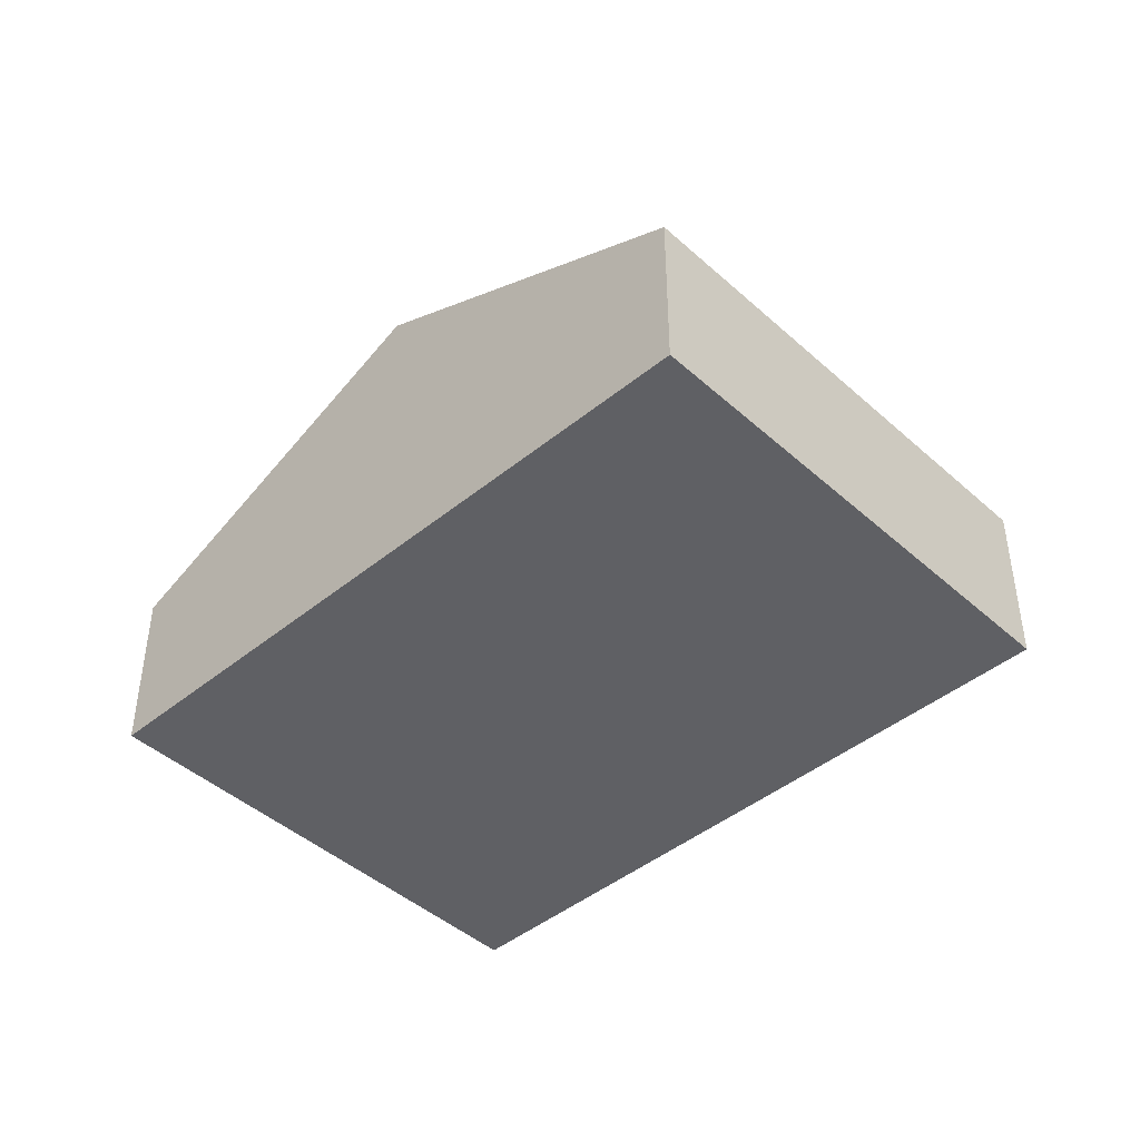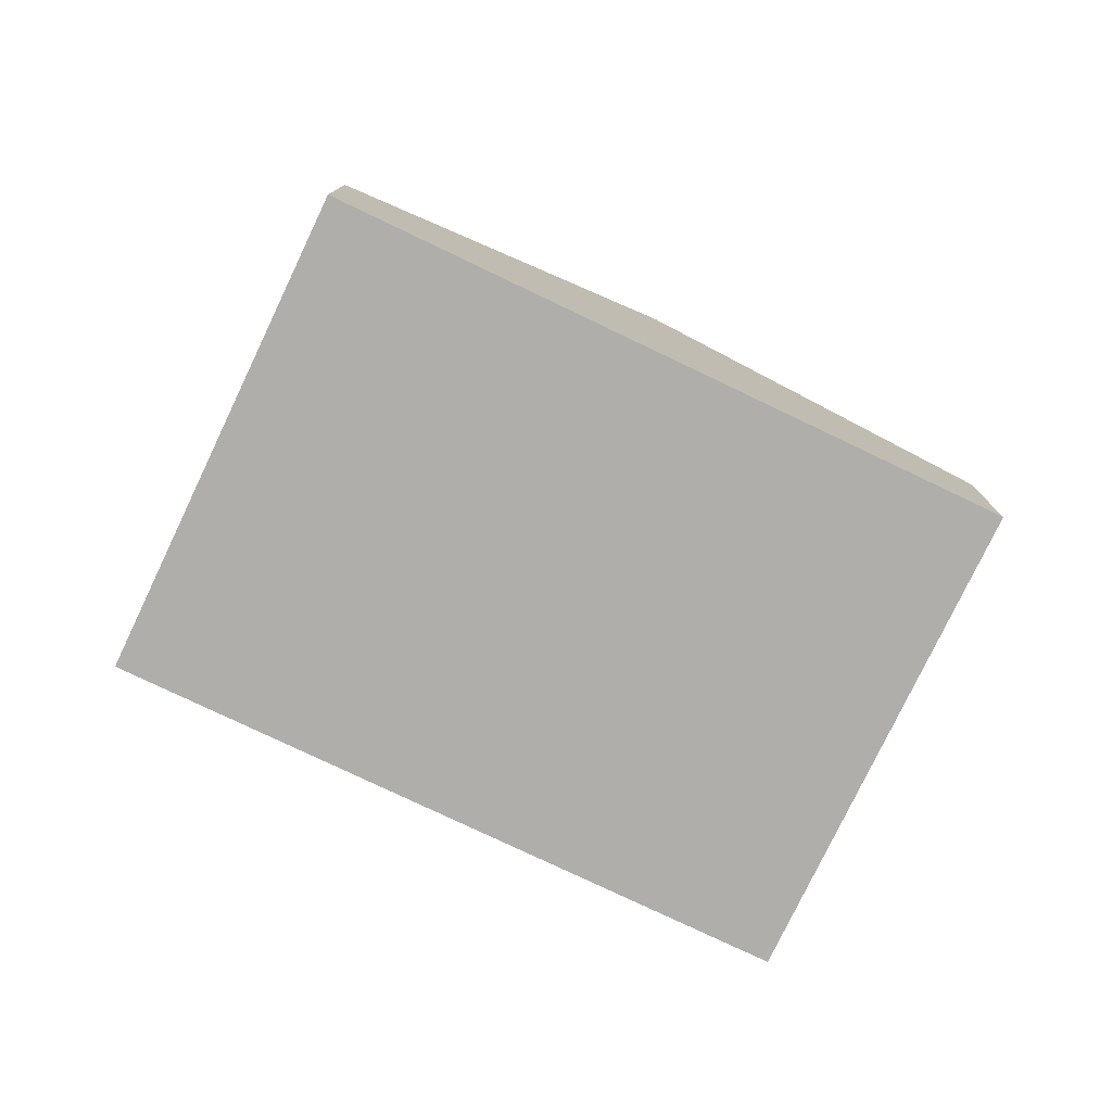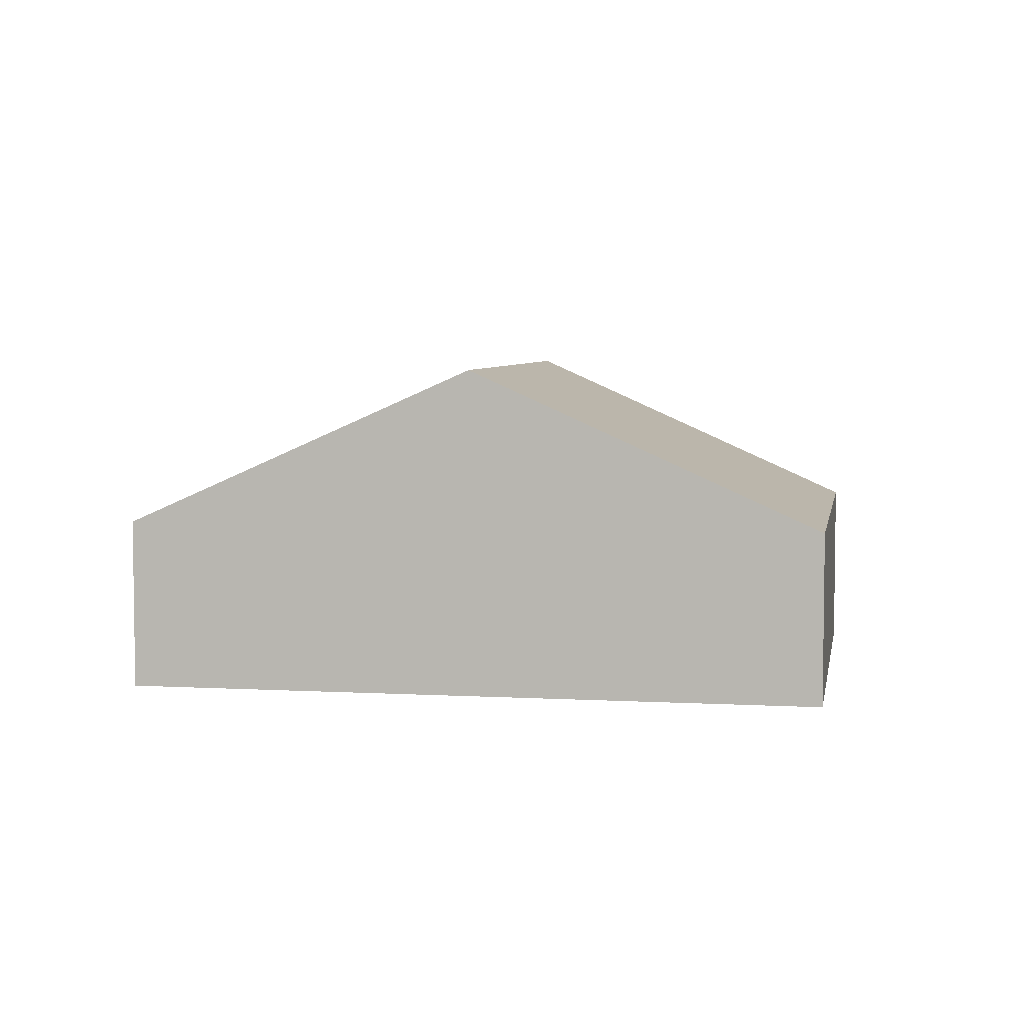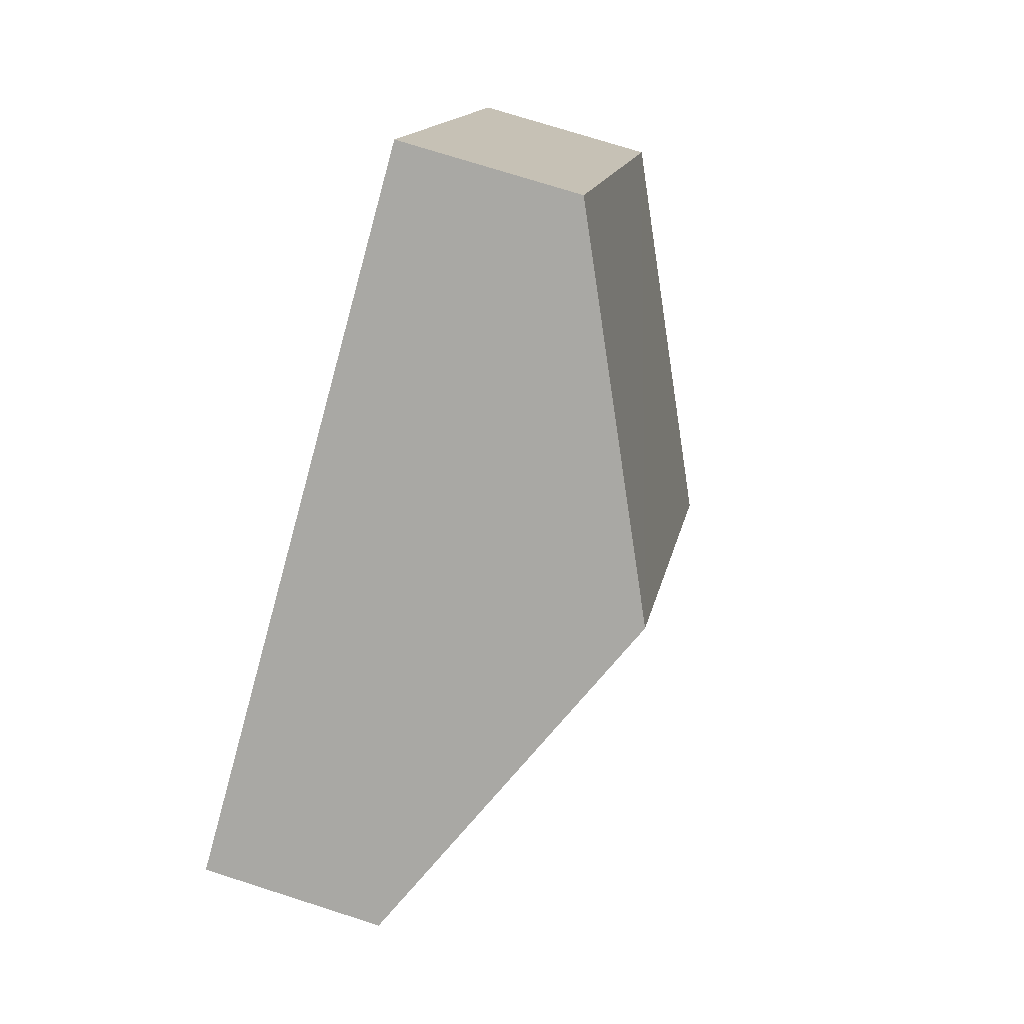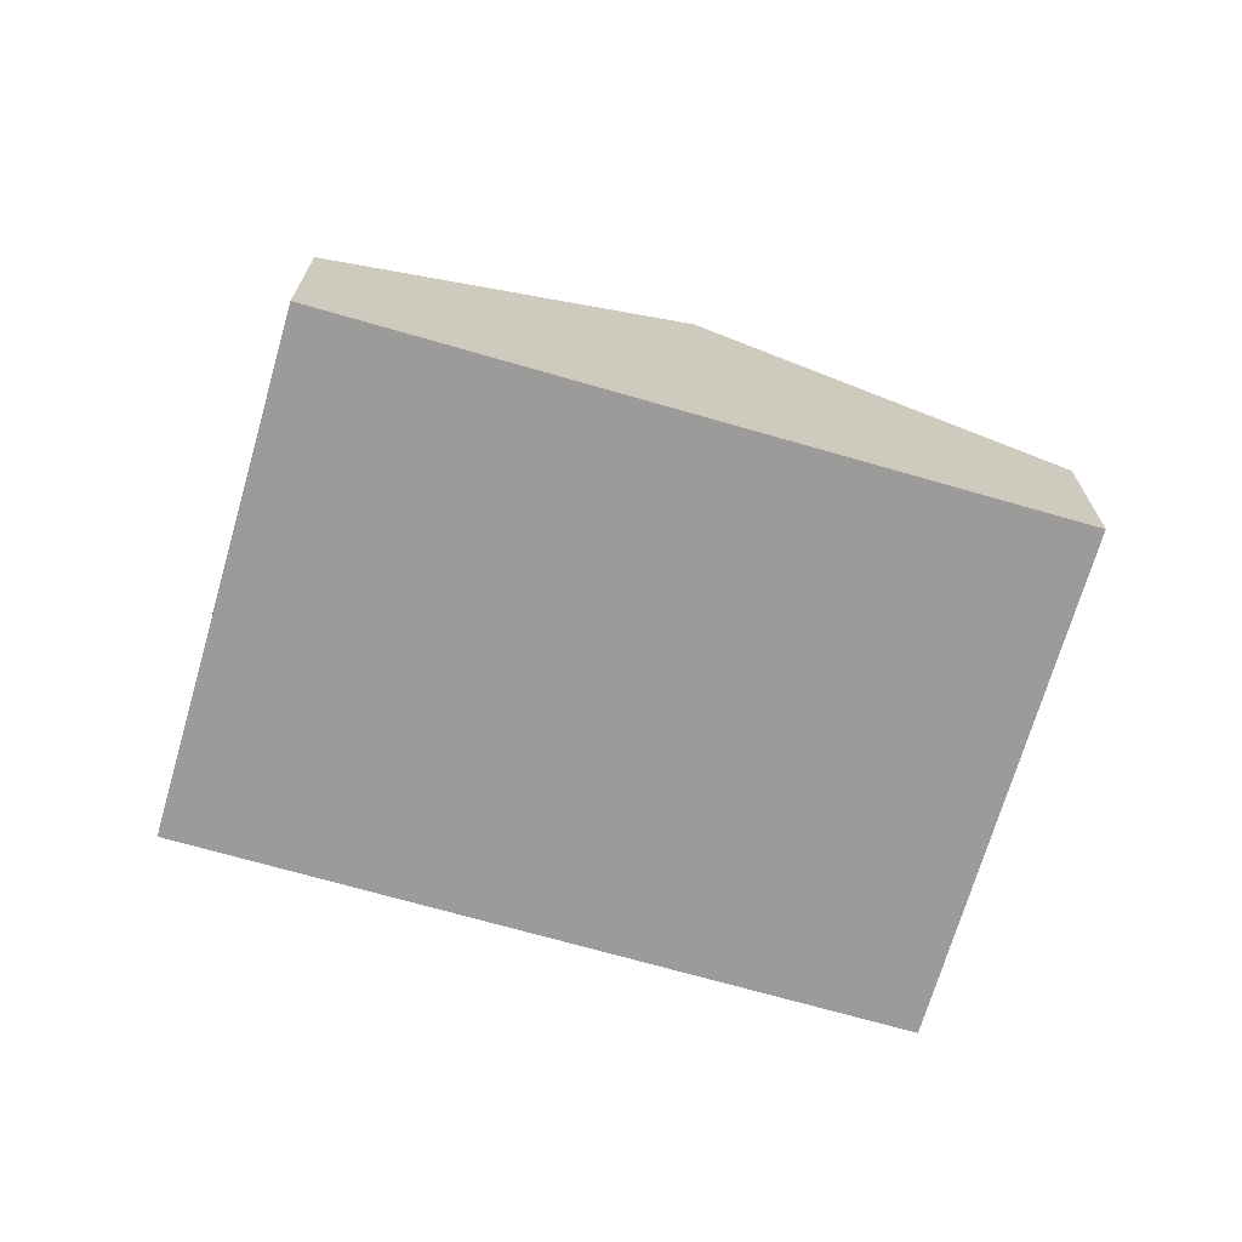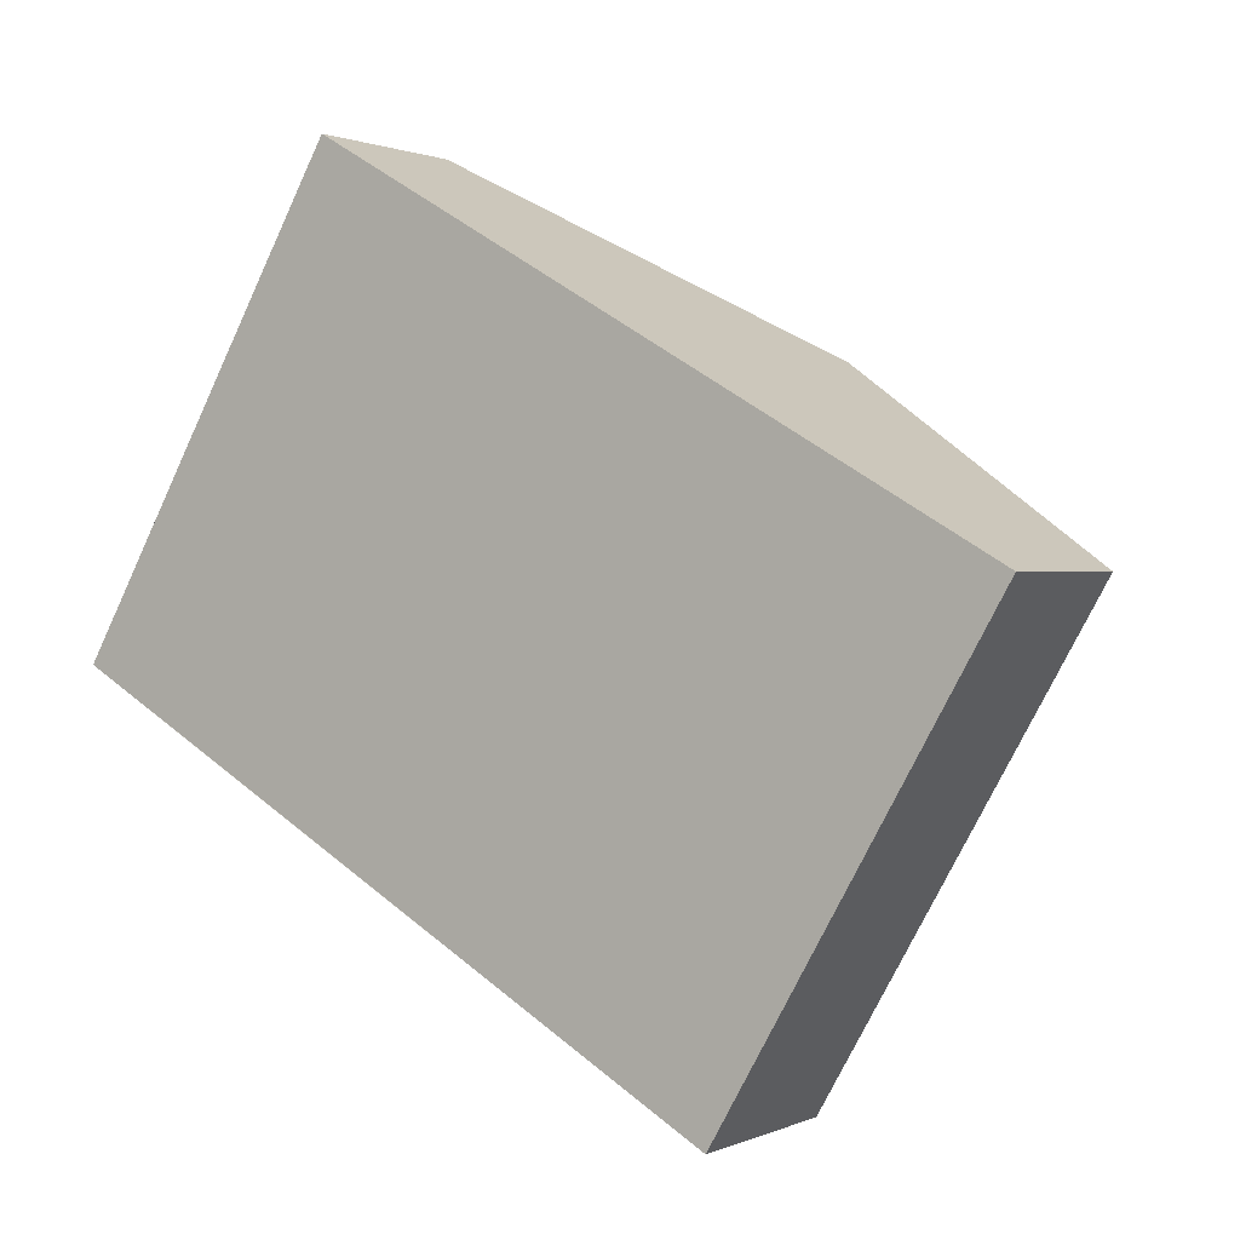
<metadata>
{"format":"obj","ext":"obj","renderer":"f3d","projection":"perspective","resolution":1024,"background":"white","views":[{"elev":-44.1,"azim":73.7,"up":"+Y"},{"elev":-77.7,"azim":4.5,"up":"+Y"},{"elev":5.2,"azim":40.0,"up":"+Y"},{"elev":74.1,"azim":107.7,"up":"+Z"},{"elev":-69.9,"azim":13.9,"up":"+Y"},{"elev":1.0,"azim":32.6,"up":"+Z"}]}
</metadata>
<code>
v  5.269 1.475 -3.045
v  4.792 2.83 2.211
v  7.427 1.475 0.689
v  2.635 2.83 -1.523
v  0 1.475 9.032e-17
v  2.157 1.474 3.733
v  0 0 0
v  2.157 -2.286e-16 3.733
v  4.792 -1.354e-16 2.211
v  7.427 -4.219e-17 0.689
v  5.269 1.865e-16 -3.045
v  2.635 9.326e-17 -1.523
g defaultobject
f 1 2 3
f 2 1 4
f 5 2 4
f 2 5 6
f 7 6 5
f 6 7 8
f 8 2 6
f 2 8 9
f 2 9 3
f 3 9 10
f 10 1 3
f 1 10 11
f 4 7 5
f 7 4 12
f 12 4 1
f 12 1 11
f 9 11 10
f 11 9 8
f 11 8 7
f 11 7 12

</code>
